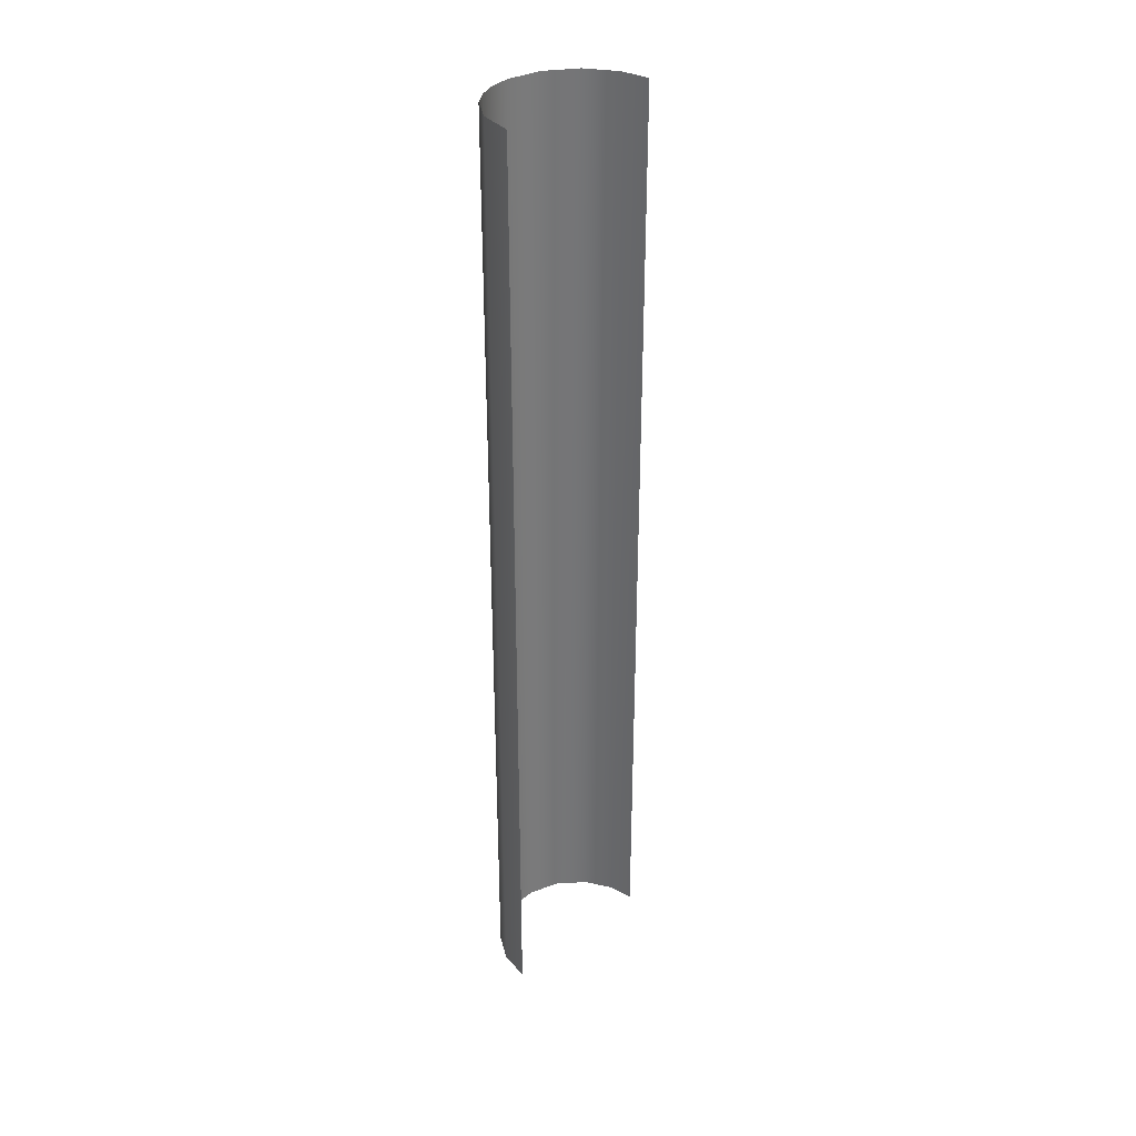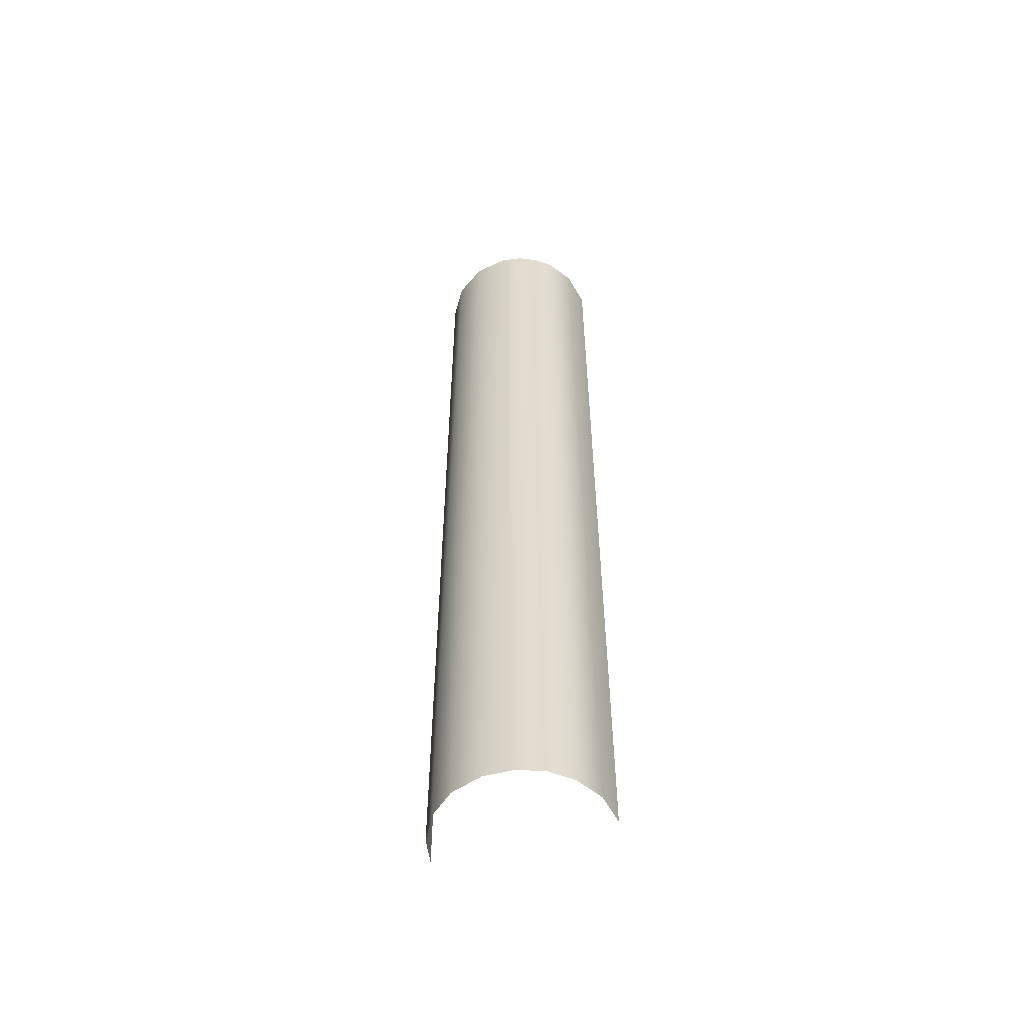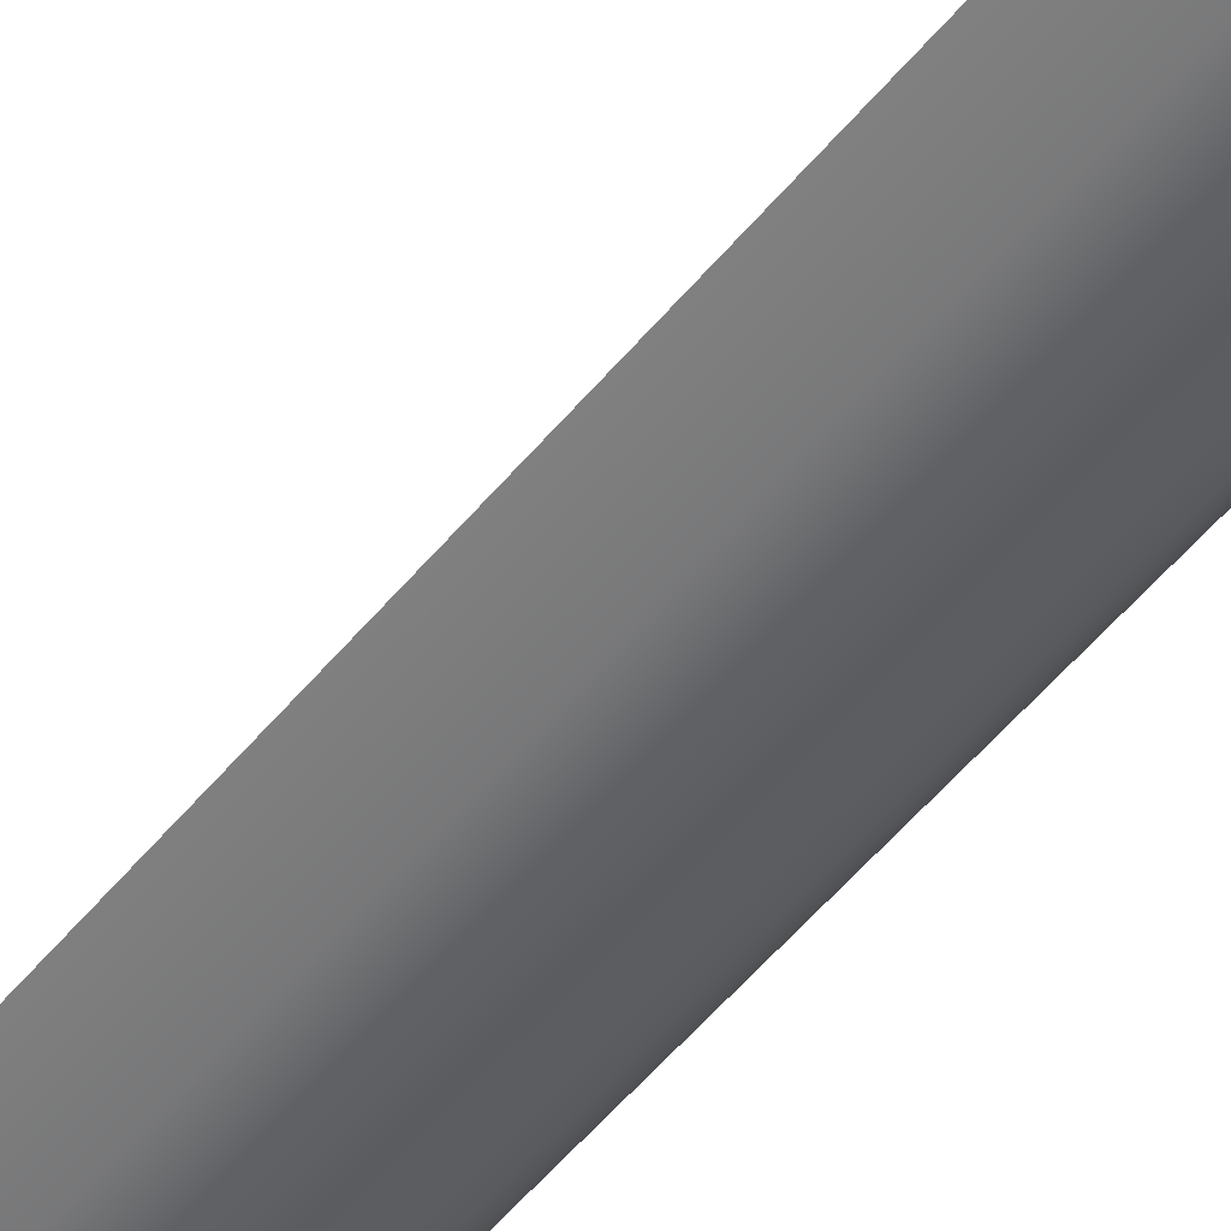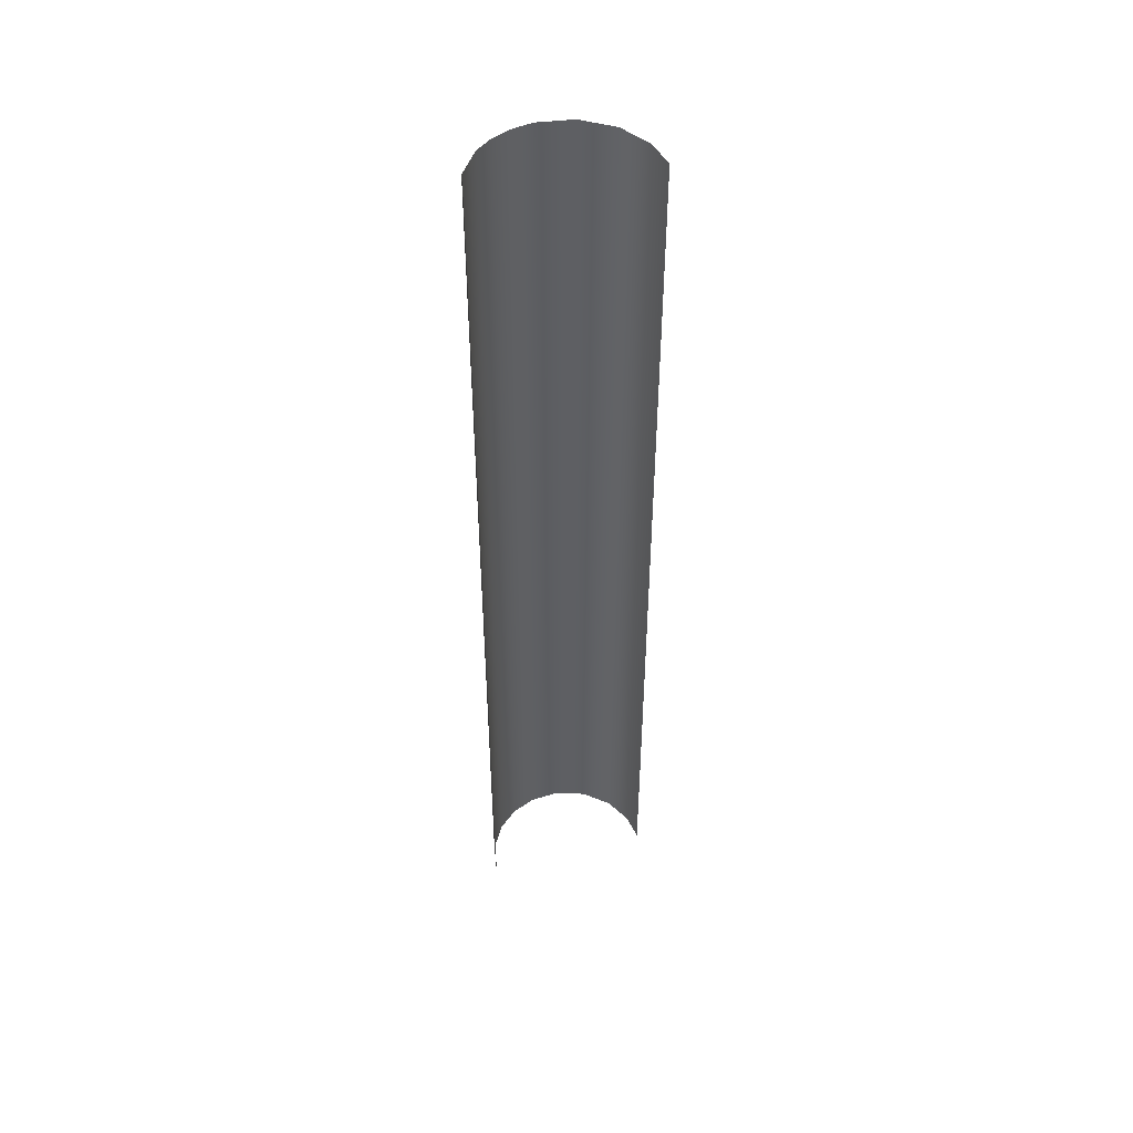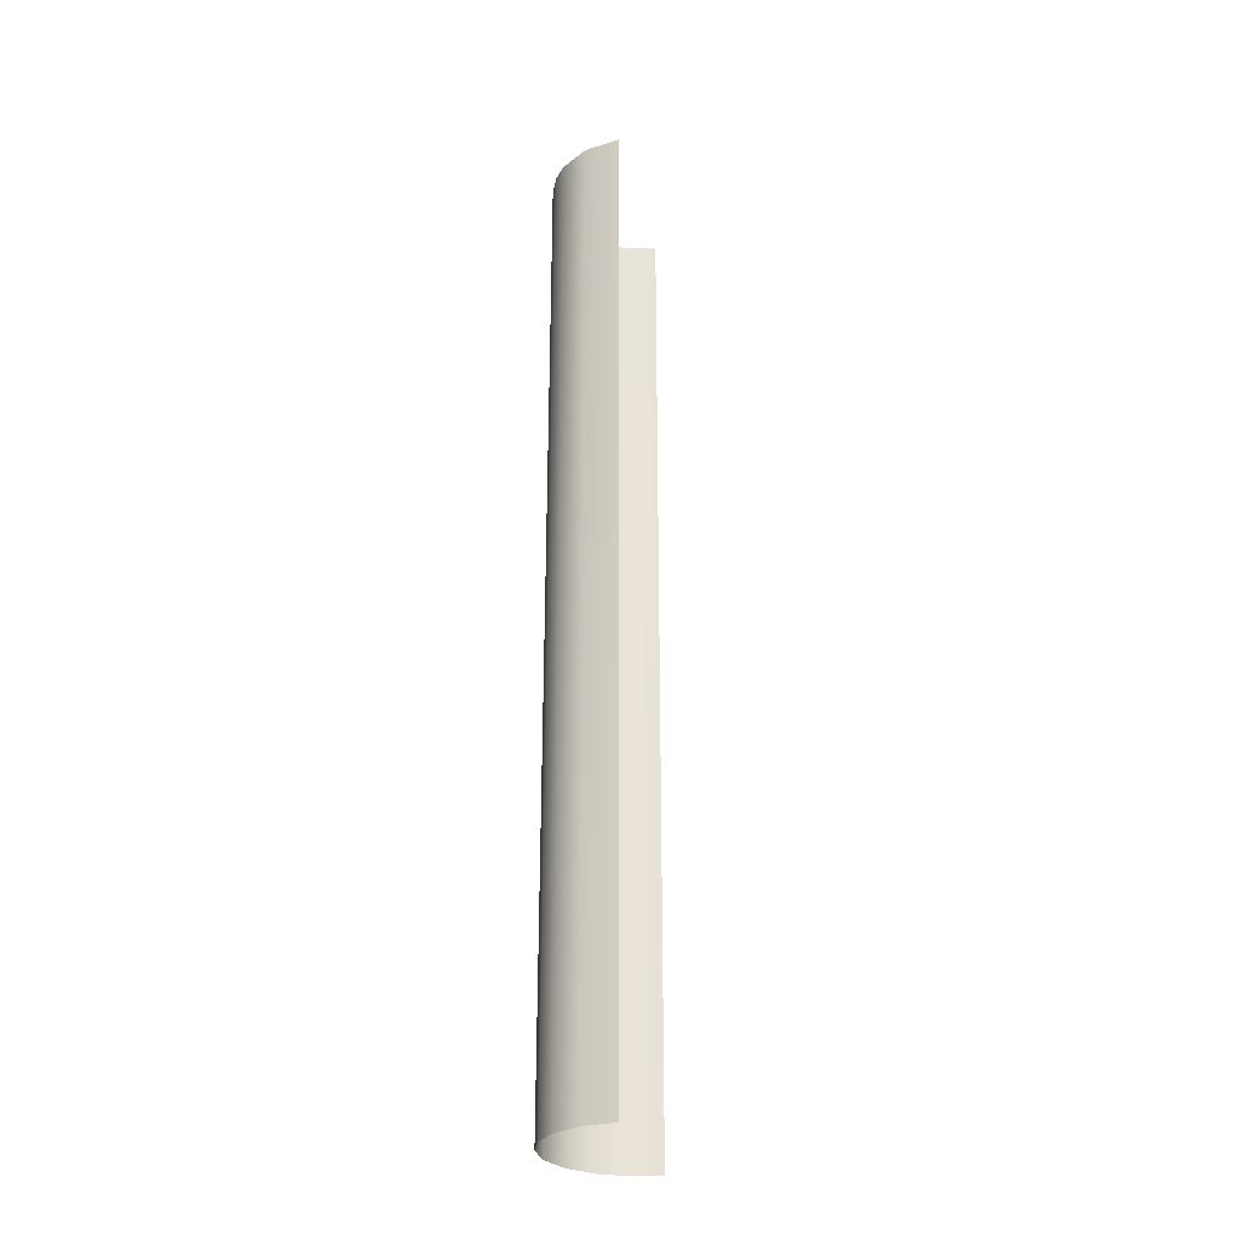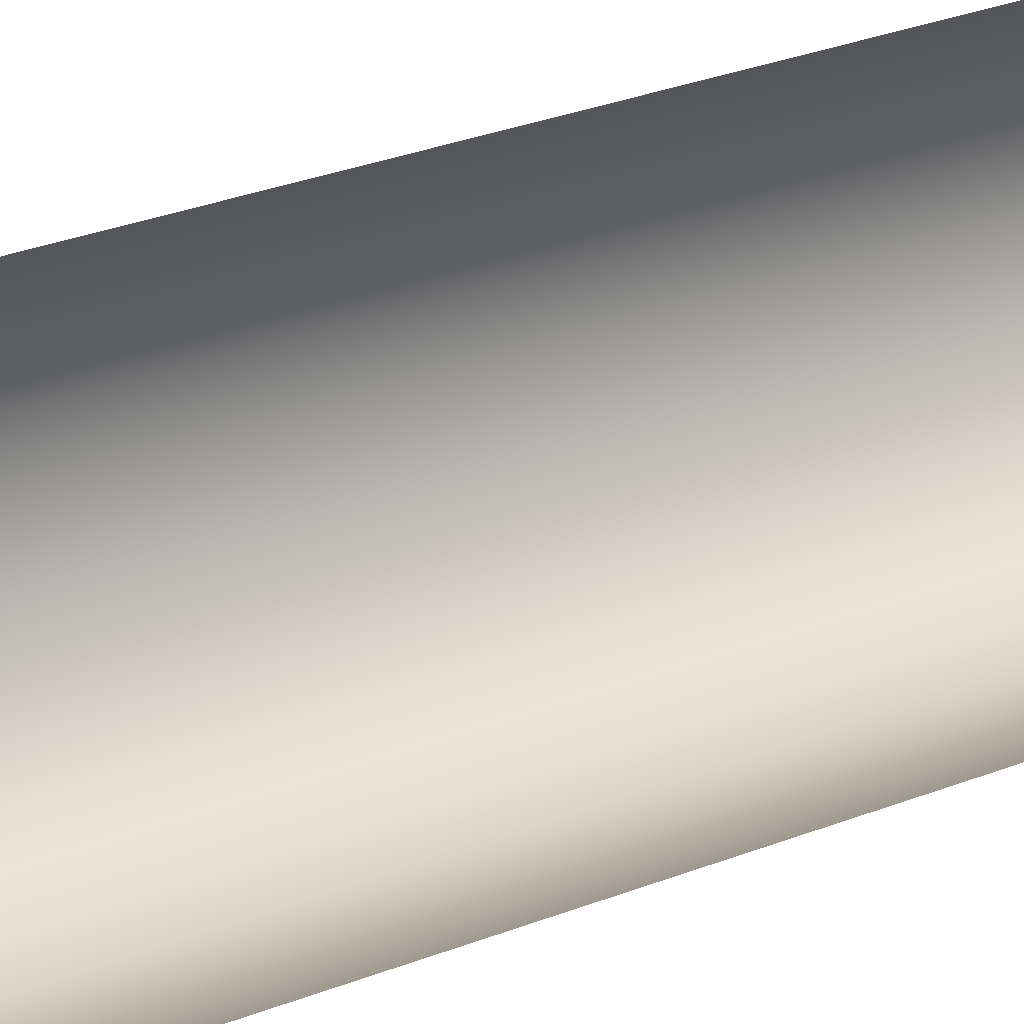
<metadata>
{"format":"obj","ext":"obj","renderer":"f3d","projection":"perspective","resolution":1024,"background":"white","views":[{"elev":33.8,"azim":-101.7,"up":"+Y"},{"elev":-55.4,"azim":140.4,"up":"+Y"},{"elev":-50.3,"azim":-37.1,"up":"+Z"},{"elev":48.4,"azim":-73.2,"up":"+Y"},{"elev":-28.4,"azim":-133.5,"up":"+Y"},{"elev":19.6,"azim":-130.6,"up":"+Z"}]}
</metadata>
<code>
o Group103/mesh139/mesh139-geometry#mesh139-geometry
v 0.2724 0.3205 -0.151
v 0.2767 0.09815 -0.1495
v 0.2767 0.3205 -0.1495
v 0.2708 0.09815 -0.1513
v 0.2805 0.3205 -0.147
v 0.2647 0.3205 -0.1513
v 0.2817 0.09815 -0.1459
v 0.2638 0.09815 -0.1511
v 0.2839 0.3205 -0.1434
v 0.2569 0.2093 -0.1482
v 0.2857 0.09815 -0.1403
v 0.2569 0.2649 -0.1482
v 0.2569 0.1537 -0.1482
v 0.2872 0.3205 -0.1359
v 0.2569 0.3205 -0.1482
v 0.2569 0.09815 -0.1482
v 0.2876 0.09815 -0.133
v 0.2872 0.3205 -0.1274
v 0.2867 0.09815 -0.1256
v 0.2839 0.3205 -0.1202
v 0.2834 0.09815 -0.1195
v 0.2789 0.2093 -0.1153
v 0.2789 0.1537 -0.1153
v 0.2789 0.2649 -0.1153
v 0.2789 0.09815 -0.1153
v 0.2789 0.3205 -0.1153
f 1 2 3
f 3 2 1
f 1 4 2
f 2 4 1
f 3 2 5
f 5 2 3
f 6 4 1
f 1 4 6
f 5 2 7
f 7 2 5
f 6 8 4
f 4 8 6
f 5 7 9
f 9 7 5
f 6 10 8
f 8 10 6
f 7 11 9
f 9 11 7
f 6 12 10
f 10 12 6
f 10 13 8
f 8 13 10
f 9 11 14
f 14 11 9
f 15 12 6
f 6 12 15
f 13 16 8
f 8 16 13
f 11 17 14
f 14 17 11
f 14 17 18
f 18 17 14
f 17 19 18
f 18 19 17
f 18 19 20
f 20 19 18
f 19 21 20
f 20 21 19
f 20 21 22
f 22 21 20
f 22 21 23
f 23 21 22
f 20 22 24
f 24 22 20
f 23 21 25
f 25 21 23
f 20 24 26
f 26 24 20

</code>
